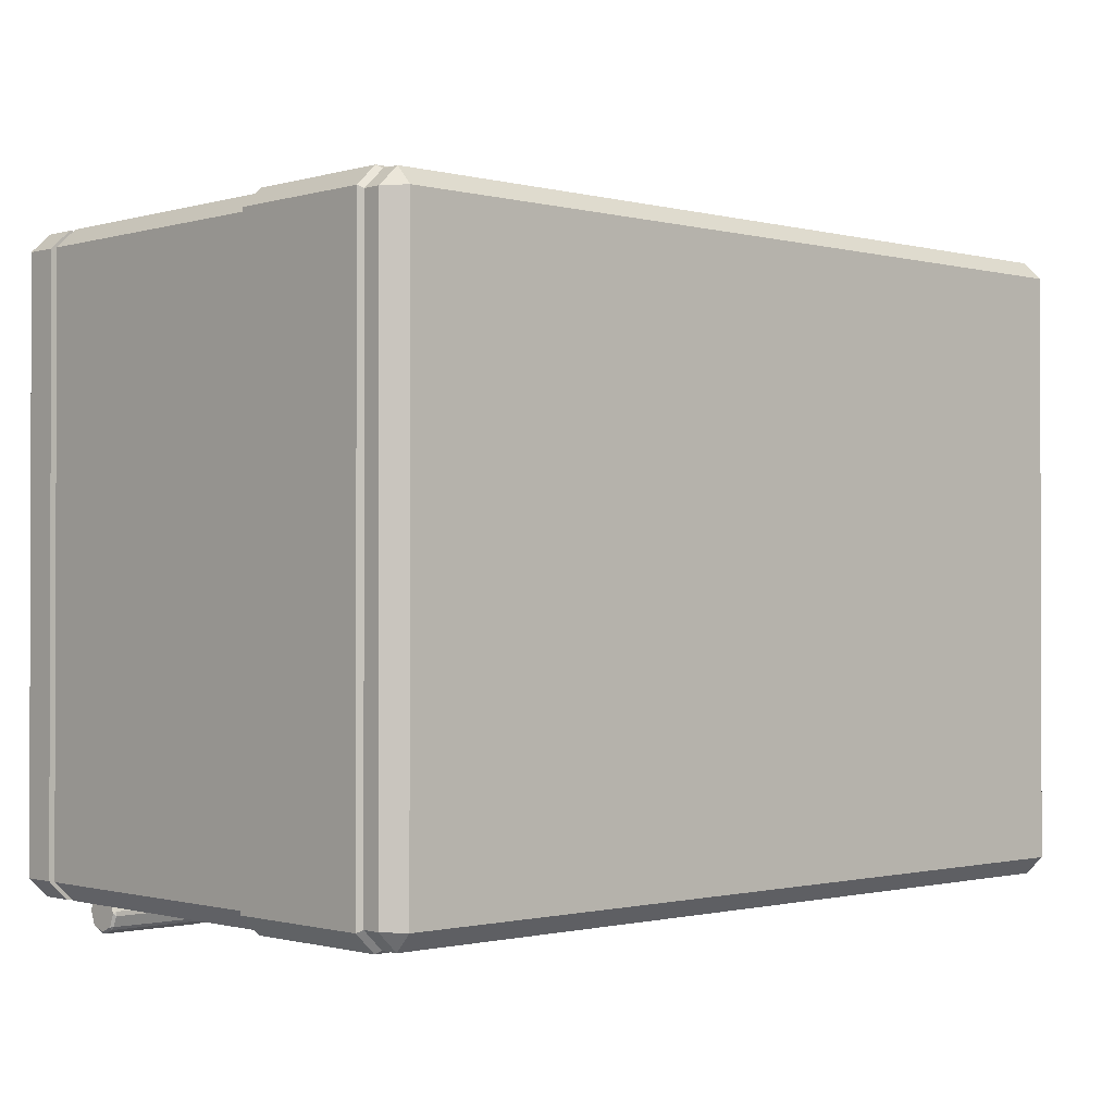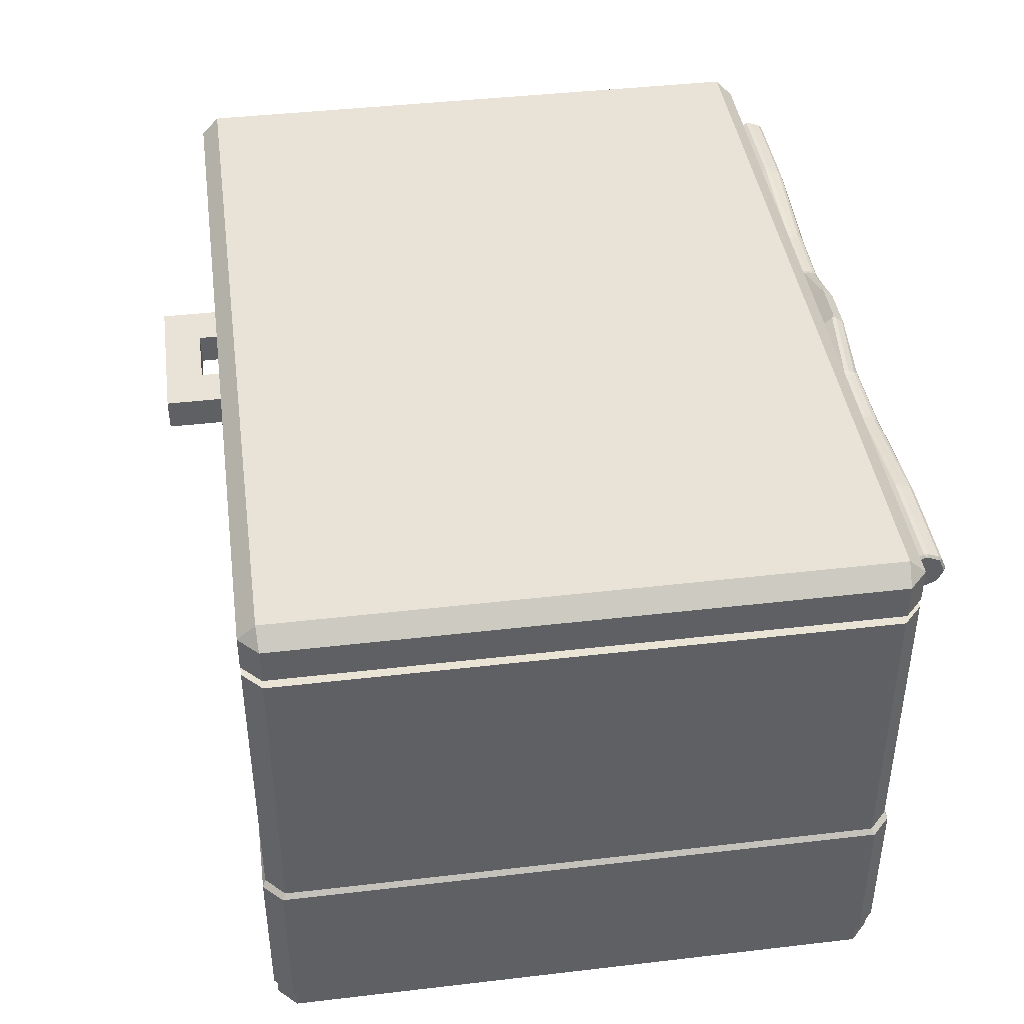
<metadata>
{"format":"obj","ext":"obj","renderer":"f3d","projection":"perspective","resolution":1024,"background":"white","views":[{"elev":-1.0,"azim":-43.4,"up":"+Z"},{"elev":41.9,"azim":82.0,"up":"+Y"}]}
</metadata>
<code>
o Cube_Cube.001
v -0.5 -0.48 0.3366
v -0.48 -0.5 0.3376
v -0.4782 -0.48 0.3576
v -0.4776 0.05883 0.3576
v -0.5 0.05883 0.3363
v -0.48 -0.5 -0.3376
v -0.5 -0.48 -0.3366
v -0.4782 -0.48 -0.3576
v -0.4776 0.05883 -0.3576
v -0.5 0.05883 -0.3363
v 0.48 -0.5 0.3376
v 0.5 -0.48 0.3366
v 0.4782 -0.48 0.3576
v 0.4776 0.05883 0.3576
v 0.5 0.05883 0.3363
v 0.48 -0.5 -0.3376
v 0.4782 -0.48 -0.3576
v 0.5 -0.48 -0.3366
v 0.5 0.05883 -0.3363
v 0.4776 0.05883 -0.3576
v -0.5 0.1093 0.3363
v -0.4776 0.1093 0.3576
v -0.48 0.1293 0.3376
v -0.5 0.1093 -0.3363
v -0.48 0.1293 -0.3376
v -0.4776 0.1093 -0.3576
v 0.4776 0.1093 -0.3576
v 0.48 0.1293 -0.3376
v 0.5 0.1093 -0.3363
v 0.5 0.1093 0.3363
v 0.48 0.1293 0.3376
v 0.4776 0.1093 0.3576
v 0.4775 0.06962 0.3576
v 0.5 0.06962 0.3362
v -0.5 0.06962 0.3362
v -0.4775 0.06962 0.3576
v -0.5 0.06962 -0.3362
v -0.4775 0.06962 -0.3576
v 0.4775 0.06962 -0.3576
v 0.5 0.06962 -0.3362
v -0.479 0.05906 0.3212
v -0.4564 0.05906 0.3426
v -0.4564 0.05906 -0.3426
v -0.479 0.05906 -0.3212
v 0.4564 0.05906 -0.3426
v 0.479 0.05906 -0.3212
v 0.479 0.05906 0.3212
v 0.4564 0.05906 0.3426
v -0.4564 0.06939 0.3426
v -0.479 0.06939 0.3212
v 0.479 0.06939 -0.3212
v 0.4564 0.06939 -0.3426
v 0.479 0.06939 0.3212
v 0.4564 0.06939 0.3426
v -0.4564 0.06939 -0.3426
v -0.479 0.06939 -0.3212
v -0.4781 -0.4593 0.3576
v -0.5 -0.4593 0.3366
v -0.5 -0.2731 0.3364
v -0.4777 -0.2731 0.3576
v -0.4777 -0.2731 -0.3576
v -0.5 -0.2731 -0.3364
v -0.5 -0.4593 -0.3366
v -0.4781 -0.4593 -0.3576
v 0.5 -0.2731 -0.3364
v 0.4777 -0.2731 -0.3576
v 0.4781 -0.4593 -0.3576
v 0.5 -0.4593 -0.3366
v 0.5 -0.2731 0.3364
v 0.4777 -0.2731 0.3576
v 0.5 -0.4593 0.3366
v 0.4781 -0.4593 0.3576
v -0.5046 -0.4536 0.3399
v -0.4826 -0.4536 0.3609
v -0.5046 -0.2787 0.3398
v -0.4826 -0.2787 0.3609
v -0.4826 -0.2787 -0.3609
v -0.5046 -0.2787 -0.3398
v -0.4826 -0.4536 -0.3609
v -0.5046 -0.4536 -0.3399
v 0.5046 -0.2787 -0.3398
v 0.4826 -0.2787 -0.3609
v 0.5046 -0.4536 -0.3399
v 0.4826 -0.4536 -0.3609
v 0.4826 -0.2787 0.3609
v 0.5046 -0.2787 0.3398
v 0.4826 -0.4536 0.3609
v 0.5046 -0.4536 0.3399
v -0.3223 0.06852 -0.3972
v -0.3168 0.06852 -0.3971
v -0.3168 0.06341 -0.3971
v -0.3223 0.06341 -0.3972
v -0.4335 0.06852 -0.3972
v -0.4335 0.06341 -0.3972
v -0.4363 0.06597 -0.3953
v 0.3143 0.06341 -0.3971
v 0.3143 0.06852 -0.3971
v 0.3199 0.06852 -0.3972
v 0.3199 0.06341 -0.3972
v 0.4339 0.06597 -0.3953
v 0.4311 0.06341 -0.3972
v 0.4311 0.06852 -0.3972
v 0.3143 0.05159 -0.3921
v 0.3199 0.05137 -0.3922
v 0.3199 0.04776 -0.3886
v 0.3143 0.04797 -0.3885
v 0.4339 0.05093 -0.389
v 0.4311 0.04776 -0.3886
v 0.4311 0.05137 -0.3922
v 0.3144 0.04307 -0.3766
v 0.3199 0.04277 -0.3766
v 0.3199 0.04277 -0.3715
v 0.3144 0.04307 -0.3715
v 0.4339 0.04471 -0.374
v 0.4311 0.04277 -0.3715
v 0.4311 0.04277 -0.3766
v 0.3143 0.04797 -0.3595
v 0.3199 0.04776 -0.3594
v 0.3199 0.05137 -0.3558
v 0.3143 0.05159 -0.3559
v 0.4339 0.05093 -0.359
v 0.4311 0.05137 -0.3558
v 0.4311 0.04776 -0.3594
v 0.3143 0.06341 -0.3509
v 0.3199 0.06341 -0.3508
v 0.3199 0.06852 -0.3508
v 0.3143 0.06852 -0.3509
v 0.4339 0.06597 -0.3527
v 0.4311 0.06852 -0.3508
v 0.4311 0.06341 -0.3508
v 0.3143 0.08035 -0.3559
v 0.3199 0.08056 -0.3558
v 0.3199 0.08417 -0.3594
v 0.3143 0.08397 -0.3595
v 0.4339 0.081 -0.359
v 0.4311 0.08417 -0.3594
v 0.4311 0.08056 -0.3558
v 0.3144 0.08887 -0.3715
v 0.3199 0.08916 -0.3715
v 0.3199 0.08916 -0.3766
v 0.3144 0.08887 -0.3766
v 0.4339 0.08723 -0.374
v 0.4311 0.08916 -0.3766
v 0.4311 0.08916 -0.3715
v 0.3143 0.08397 -0.3885
v 0.3199 0.08417 -0.3886
v 0.3199 0.08056 -0.3922
v 0.3143 0.08035 -0.3921
v 0.4339 0.081 -0.389
v 0.4311 0.08056 -0.3922
v 0.4311 0.08417 -0.3886
v -0.4363 0.05093 -0.389
v -0.4335 0.05137 -0.3922
v -0.4335 0.04776 -0.3886
v -0.3168 0.04797 -0.3885
v -0.3223 0.04776 -0.3886
v -0.3223 0.05137 -0.3922
v -0.3168 0.05159 -0.3921
v -0.4363 0.04471 -0.374
v -0.4335 0.04277 -0.3766
v -0.4335 0.04277 -0.3715
v -0.3223 0.04277 -0.3715
v -0.3223 0.04277 -0.3766
v -0.3168 0.04307 -0.3766
v -0.3168 0.04307 -0.3715
v -0.4335 0.04776 -0.3594
v -0.4335 0.05137 -0.3558
v -0.4363 0.05093 -0.359
v -0.3168 0.05159 -0.3559
v -0.3223 0.05137 -0.3558
v -0.3223 0.04776 -0.3594
v -0.3168 0.04797 -0.3595
v -0.4363 0.06597 -0.3527
v -0.4335 0.06341 -0.3508
v -0.4335 0.06852 -0.3508
v -0.3168 0.06852 -0.3509
v -0.3223 0.06852 -0.3508
v -0.3223 0.06341 -0.3508
v -0.3168 0.06341 -0.3509
v -0.4335 0.08417 -0.3594
v -0.4363 0.081 -0.359
v -0.4335 0.08056 -0.3558
v -0.3223 0.08417 -0.3594
v -0.3223 0.08056 -0.3558
v -0.3168 0.08035 -0.3559
v -0.3168 0.08397 -0.3595
v -0.4363 0.08723 -0.374
v -0.4335 0.08916 -0.3715
v -0.4335 0.08916 -0.3766
v -0.3168 0.08887 -0.3715
v -0.3168 0.08887 -0.3766
v -0.3223 0.08916 -0.3766
v -0.3223 0.08916 -0.3715
v -0.4363 0.081 -0.389
v -0.4335 0.08417 -0.3886
v -0.4335 0.08056 -0.3922
v -0.3168 0.08397 -0.3885
v -0.3168 0.08035 -0.3921
v -0.3223 0.08056 -0.3922
v -0.3223 0.08417 -0.3886
v -0.03052 0.09597 -0.3629
v -0.03052 0.0913 -0.3603
v -0.02776 0.09411 -0.3609
v -0.03052 0.06868 -0.3559
v -0.03052 0.06325 -0.3559
v -0.02776 0.06597 -0.3554
v 0.0281 0.06868 -0.3921
v 0.0281 0.06325 -0.3921
v 0.02534 0.06597 -0.3926
v 0.0281 0.04063 -0.3877
v 0.0281 0.03596 -0.3851
v 0.02534 0.03782 -0.3872
v 0.0281 0.02805 -0.3761
v 0.0281 0.02805 -0.3719
v 0.02534 0.02616 -0.374
v -0.03052 0.02805 -0.3719
v -0.03052 0.02805 -0.3761
v -0.02776 0.02616 -0.374
v -0.03052 0.03596 -0.3851
v -0.03052 0.04063 -0.3877
v -0.02776 0.03782 -0.3872
v 0.0281 0.03596 -0.3629
v 0.0281 0.04063 -0.3603
v 0.02534 0.03782 -0.3609
v -0.03052 0.04063 -0.3603
v -0.03052 0.03596 -0.3629
v -0.02776 0.03782 -0.3609
v 0.0281 0.06325 -0.3559
v 0.0281 0.06868 -0.3559
v 0.02534 0.06597 -0.3554
v 0.0281 0.0913 -0.3603
v 0.0281 0.09597 -0.3629
v 0.02534 0.09411 -0.3609
v 0.0281 0.1039 -0.3719
v 0.0281 0.1039 -0.3761
v 0.02534 0.1058 -0.374
v -0.03052 0.06325 -0.3921
v -0.03052 0.06868 -0.3921
v -0.02776 0.06597 -0.3926
v 0.0281 0.09597 -0.3851
v 0.0281 0.0913 -0.3877
v 0.02534 0.09411 -0.3872
v -0.03052 0.1039 -0.3761
v -0.03052 0.1039 -0.3719
v -0.02776 0.1058 -0.374
v -0.03052 0.0913 -0.3877
v -0.03052 0.09597 -0.3851
v -0.02776 0.09411 -0.3872
v 0.1832 0.0638 -0.3573
v 0.1832 0.06814 -0.3573
v 0.1777 0.06814 -0.3575
v 0.1777 0.0638 -0.3575
v 0.09885 0.06361 -0.3586
v 0.1044 0.06361 -0.3586
v 0.1044 0.06832 -0.3586
v 0.09885 0.06832 -0.3586
v 0.09889 0.05964 -0.3606
v 0.09895 0.0565 -0.3648
v 0.1044 0.05727 -0.3648
v 0.1044 0.06037 -0.3607
v 0.1832 0.06113 -0.3593
v 0.1777 0.0613 -0.3594
v 0.1777 0.05854 -0.3638
v 0.1832 0.05837 -0.3637
v 0.1832 0.07356 -0.3843
v 0.1832 0.0708 -0.3888
v 0.1777 0.07063 -0.3886
v 0.1777 0.07339 -0.3842
v 0.09895 0.07544 -0.3832
v 0.1044 0.07466 -0.3832
v 0.1044 0.07156 -0.3874
v 0.09889 0.0723 -0.3874
v 0.09903 0.07753 -0.3767
v 0.09903 0.07753 -0.3713
v 0.1044 0.07647 -0.3713
v 0.1044 0.07647 -0.3767
v 0.1832 0.07529 -0.3767
v 0.1777 0.07505 -0.3767
v 0.1777 0.07505 -0.3713
v 0.1832 0.07529 -0.3713
v 0.09903 0.05441 -0.3713
v 0.09903 0.05441 -0.3767
v 0.1044 0.05547 -0.3767
v 0.1044 0.05547 -0.3713
v 0.1832 0.05665 -0.3713
v 0.1777 0.05688 -0.3713
v 0.1777 0.05688 -0.3767
v 0.1832 0.05665 -0.3767
v 0.09895 0.07544 -0.3648
v 0.09889 0.0723 -0.3606
v 0.1044 0.07156 -0.3607
v 0.1044 0.07466 -0.3648
v 0.1832 0.07356 -0.3637
v 0.1777 0.07339 -0.3638
v 0.1777 0.07063 -0.3594
v 0.1832 0.0708 -0.3593
v 0.1832 0.06814 -0.3907
v 0.1832 0.0638 -0.3907
v 0.1777 0.0638 -0.3906
v 0.1777 0.06814 -0.3906
v 0.09885 0.06832 -0.3894
v 0.1044 0.06832 -0.3894
v 0.1044 0.06361 -0.3894
v 0.09885 0.06361 -0.3894
v 0.09895 0.0565 -0.3832
v 0.09889 0.05964 -0.3874
v 0.1044 0.06037 -0.3874
v 0.1044 0.05727 -0.3832
v 0.1832 0.05837 -0.3843
v 0.1777 0.05854 -0.3842
v 0.1777 0.0613 -0.3886
v 0.1832 0.06113 -0.3888
v -0.1856 0.0708 -0.3888
v -0.1856 0.07356 -0.3843
v -0.1801 0.07339 -0.3842
v -0.1801 0.07063 -0.3886
v -0.1013 0.0723 -0.3874
v -0.1068 0.07156 -0.3874
v -0.1068 0.07466 -0.3832
v -0.1014 0.07544 -0.3832
v -0.1013 0.06832 -0.3894
v -0.1013 0.06361 -0.3894
v -0.1068 0.06361 -0.3894
v -0.1068 0.06832 -0.3894
v -0.1856 0.06814 -0.3907
v -0.1801 0.06814 -0.3906
v -0.1801 0.0638 -0.3906
v -0.1856 0.0638 -0.3907
v -0.1856 0.05837 -0.3843
v -0.1856 0.06113 -0.3888
v -0.1801 0.0613 -0.3886
v -0.1801 0.05854 -0.3842
v -0.1014 0.0565 -0.3832
v -0.1068 0.05727 -0.3832
v -0.1068 0.06037 -0.3874
v -0.1013 0.05964 -0.3874
v -0.1014 0.05441 -0.3767
v -0.1014 0.05441 -0.3713
v -0.1068 0.05547 -0.3713
v -0.1068 0.05547 -0.3767
v -0.1856 0.05665 -0.3767
v -0.1801 0.05688 -0.3767
v -0.1801 0.05688 -0.3713
v -0.1856 0.05665 -0.3713
v -0.1856 0.06113 -0.3593
v -0.1856 0.05837 -0.3637
v -0.1801 0.05854 -0.3638
v -0.1801 0.0613 -0.3594
v -0.1013 0.05964 -0.3606
v -0.1068 0.06037 -0.3607
v -0.1068 0.05727 -0.3648
v -0.1014 0.0565 -0.3648
v -0.1013 0.06361 -0.3586
v -0.1013 0.06832 -0.3586
v -0.1068 0.06832 -0.3586
v -0.1068 0.06361 -0.3586
v -0.1856 0.0638 -0.3573
v -0.1801 0.0638 -0.3575
v -0.1801 0.06814 -0.3575
v -0.1856 0.06814 -0.3573
v -0.1856 0.07356 -0.3637
v -0.1856 0.0708 -0.3593
v -0.1801 0.07063 -0.3594
v -0.1801 0.07339 -0.3638
v -0.1014 0.07544 -0.3648
v -0.1068 0.07466 -0.3648
v -0.1068 0.07156 -0.3607
v -0.1013 0.0723 -0.3606
v -0.1014 0.07753 -0.3713
v -0.1014 0.07753 -0.3767
v -0.1068 0.07647 -0.3767
v -0.1068 0.07647 -0.3713
v -0.1856 0.07529 -0.3713
v -0.1801 0.07505 -0.3713
v -0.1801 0.07505 -0.3767
v -0.1856 0.07529 -0.3767
v 0.03576 0.07111 0.3776
v 0.03576 0.105 0.3776
v 0.03576 0.07111 0.3484
v 0.03576 0.105 0.3484
v 0.08283 0.07111 0.3776
v 0.08283 0.105 0.3776
v 0.08283 0.07111 0.3484
v 0.08283 0.105 0.3484
v 0.03576 0.07111 0.4181
v 0.03576 0.105 0.4181
v 0.08283 0.105 0.4181
v 0.08283 0.07111 0.4181
v -0.03544 0.07111 0.3776
v -0.03544 0.105 0.3776
v -0.03544 0.07111 0.4181
v -0.03544 0.105 0.4181
v -0.08391 0.07111 0.3776
v -0.08391 0.105 0.3776
v -0.08391 0.07111 0.4181
v -0.08391 0.105 0.4181
v -0.03544 0.07111 0.3484
v -0.03544 0.105 0.3484
v -0.08391 0.07111 0.3484
v -0.08391 0.105 0.3484
f 4 14 48 42
f 18 68 71 12
f 37 35 21 24
f 59 5 10 62
f 13 72 57 3
f 39 38 26 27
f 36 33 32 22
f 34 40 29 30
f 40 34 53 51
f 28 25 23 31
f 8 64 67 17
f 38 39 52 55
f 44 41 50 56
f 65 19 15 69
f 42 48 54 49
f 57 72 87 74
f 47 46 51 53
f 45 43 55 52
f 10 5 41 44
f 35 37 56 50
f 61 9 20 66
f 33 36 49 54
f 70 14 4 60
f 59 62 78 75
f 15 19 46 47
f 61 66 82 77
f 20 9 43 45
f 71 68 83 88
f 6 16 11 2
f 67 64 79 84
f 79 77 82 84
f 83 81 86 88
f 87 85 76 74
f 65 69 86 81
f 73 75 78 80
f 63 58 73 80
f 70 60 76 85
f 352 338 216 226
f 147 150 102 98
f 190 186 361 373
f 106 110 288 309
f 185 176 360 362
f 113 117 264 285
f 179 169 345 357
f 120 124 249 261
f 96 103 312 298
f 172 165 344 346
f 127 131 296 250
f 95 152 159 168 173 181 187 194
f 164 155 329 341
f 134 138 280 293
f 105 108 116 111
f 90 198 313 325
f 141 145 265 277
f 197 191 376 314
f 148 97 297 266
f 320 370 243 247
f 369 365 201 244
f 272 301 207 241
f 237 239 209 208 210 212 221 220
f 336 322 237 220
f 368 354 204 202
f 256 290 231 229
f 321 317 246 238
f 337 333 219 217
f 243 245 236 235 240 242 248 247
f 262 252 254 260
f 257 253 228 223
f 201 203 233 232 234 236 245 244
f 304 306 210 208
f 216 218 215 214 222 224 227 226
f 289 274 234 232
f 246 248 242 241 207 209 239 238
f 305 282 213 211
f 281 258 222 214
f 353 349 225 205
f 219 221 220 237 239 238 246 248 247 243 245 244 201 203 202 204 206 205 225 227 226 216 218 217
f 228 230 206 205 225 227 224 223
f 273 269 240 235
f 213 215 218 217 219 221 212 211
f 207 209 208 210 212 211 213 215 214 222 224 223 228 230 229 231 233 232 234 236 235 240 242 241
f 99 101 109 104
f 326 316 318 324
f 133 136 144 139
f 286 263 259 284
f 112 115 123 118
f 299 311 307 303
f 107 100 149 142 135 128 121 114
f 294 279 275 292
f 140 143 151 146
f 310 287 283 308
f 119 122 130 125
f 278 268 270 276
f 154 156 163 160
f 267 300 302 271
f 126 129 137 132
f 251 295 291 255
f 180 183 193 188
f 374 364 366 372
f 196 199 89 93
f 342 332 334 340
f 231 233 203 202 204 206 230 229
f 331 327 323 335
f 189 192 200 195
f 167 170 178 174
f 358 348 350 356
f 175 177 184 182
f 363 359 355 367
f 158 91 328 330
f 315 375 371 319
f 161 162 171 166
f 347 343 339 351
f 1 2 3
f 6 7 8
f 11 12 13
f 16 17 18
f 21 22 23
f 24 25 26
f 27 28 29
f 30 31 32
f 6 2 1 7
f 60 4 5 59
f 64 8 7 63
f 16 6 8 17
f 68 18 17 67
f 11 16 18 12
f 72 13 12 71
f 2 11 13 3
f 23 25 24 21
f 25 28 27 26
f 28 31 30 29
f 31 23 22 32
f 34 30 32 33
f 56 37 38 55
f 37 24 26 38
f 40 51 52 39
f 48 14 15 47
f 21 35 36 22
f 20 45 46 19
f 29 40 39 27
f 50 41 42 49
f 51 46 45 52
f 47 53 54 48
f 44 56 55 43
f 49 36 35 50
f 4 42 41 5
f 43 9 10 44
f 53 34 33 54
f 3 57 58 1
f 59 75 76 60
f 9 61 62 10
f 70 85 86 69
f 19 65 66 20
f 78 62 61 77
f 14 70 69 15
f 65 81 82 66
f 74 76 75 73
f 77 79 80 78
f 81 83 84 82
f 85 87 88 86
f 57 74 73 58
f 79 64 63 80
f 83 68 67 84
f 87 72 71 88
f 1 58 63 7
f 89 90 91 92
f 93 94 95
f 96 97 98 99
f 100 101 102
f 103 104 105 106
f 107 108 109
f 110 111 112 113
f 114 115 116
f 117 118 119 120
f 121 122 123
f 124 125 126 127
f 128 129 130
f 131 132 133 134
f 135 136 137
f 138 139 140 141
f 142 143 144
f 145 146 147 148
f 149 150 151
f 152 153 154
f 155 156 157 158
f 159 160 161
f 162 163 164 165
f 166 167 168
f 169 170 171 172
f 173 174 175
f 176 177 178 179
f 180 181 182
f 183 184 185 186
f 187 188 189
f 190 191 192 193
f 194 195 196
f 197 198 199 200
f 201 202 203
f 204 205 206
f 207 208 209
f 210 211 212
f 213 214 215
f 216 217 218
f 219 220 221
f 222 223 224
f 225 226 227
f 228 229 230
f 231 232 233
f 234 235 236
f 237 238 239
f 240 241 242
f 243 244 245
f 246 247 248
f 249 250 251 252
f 253 254 255 256
f 257 258 259 260
f 261 262 263 264
f 265 266 267 268
f 269 270 271 272
f 273 274 275 276
f 277 278 279 280
f 281 282 283 284
f 285 286 287 288
f 289 290 291 292
f 293 294 295 296
f 297 298 299 300
f 301 302 303 304
f 305 306 307 308
f 309 310 311 312
f 313 314 315 316
f 317 318 319 320
f 321 322 323 324
f 325 326 327 328
f 329 330 331 332
f 333 334 335 336
f 337 338 339 340
f 341 342 343 344
f 345 346 347 348
f 349 350 351 352
f 353 354 355 356
f 357 358 359 360
f 361 362 363 364
f 365 366 367 368
f 369 370 371 372
f 373 374 375 376
f 183 180 182 184
f 184 177 176 185
f 99 104 103 96
f 161 166 168 159
f 162 161 160 163
f 109 101 100 107
f 98 102 101 99
f 108 105 104 109
f 175 182 181 173
f 105 111 110 106
f 163 156 155 164
f 116 108 107 114
f 115 112 111 116
f 177 175 174 178
f 112 118 117 113
f 154 160 159 152
f 123 115 114 121
f 122 119 118 123
f 178 170 169 179
f 119 125 124 120
f 156 154 153 157
f 130 122 121 128
f 129 126 125 130
f 167 174 173 168
f 126 132 131 127
f 93 89 92 94
f 137 129 128 135
f 136 133 132 137
f 170 167 166 171
f 133 139 138 134
f 157 92 91 158
f 144 136 135 142
f 143 140 139 144
f 171 162 165 172
f 140 146 145 141
f 94 153 152 95
f 151 143 142 149
f 150 147 146 151
f 147 98 97 148
f 102 150 149 100
f 180 188 187 181
f 193 183 186 190
f 192 189 188 193
f 189 195 194 187
f 200 192 191 197
f 199 196 195 200
f 196 93 95 194
f 89 199 198 90
f 320 247 246 317
f 328 91 90 325
f 336 220 219 333
f 344 165 164 341
f 352 226 225 349
f 360 176 179 357
f 368 202 201 365
f 376 191 190 373
f 256 229 228 253
f 264 117 120 261
f 272 241 240 269
f 280 138 141 277
f 288 110 113 285
f 296 131 134 293
f 304 208 207 301
f 312 103 106 309
f 127 250 249 124
f 251 255 254 252
f 222 258 257 223
f 259 263 262 260
f 148 266 265 145
f 267 271 270 268
f 234 274 273 235
f 275 279 278 276
f 213 282 281 214
f 283 287 286 284
f 231 290 289 232
f 291 295 294 292
f 96 298 297 97
f 299 303 302 300
f 210 306 305 211
f 307 311 310 308
f 311 299 298 312
f 306 304 303 307
f 295 251 250 296
f 290 256 255 291
f 287 310 309 288
f 282 305 308 283
f 300 267 266 297
f 301 272 271 302
f 279 294 293 280
f 274 289 292 275
f 263 286 285 264
f 258 281 284 259
f 268 278 277 265
f 269 273 276 270
f 252 262 261 249
f 253 257 260 254
f 197 314 313 198
f 315 319 318 316
f 237 322 321 238
f 323 327 326 324
f 158 330 329 155
f 331 335 334 332
f 216 338 337 217
f 339 343 342 340
f 172 346 345 169
f 347 351 350 348
f 204 354 353 205
f 355 359 358 356
f 185 362 361 186
f 363 367 366 364
f 243 370 369 244
f 371 375 374 372
f 359 363 362 360
f 354 368 367 355
f 327 331 330 328
f 322 336 335 323
f 375 315 314 376
f 370 320 319 371
f 364 374 373 361
f 365 369 372 366
f 343 347 346 344
f 338 352 351 339
f 348 358 357 345
f 349 353 356 350
f 316 326 325 313
f 317 321 324 318
f 332 342 341 329
f 333 337 340 334
f 94 92 157 153
f 377 378 380 379
f 379 380 384 383
f 383 384 382 381
f 382 378 386 387
f 379 383 381 377
f 384 380 378 382
f 388 387 386 385
f 381 382 387 388
f 386 378 390 392
f 377 381 388 385
f 392 390 394 396
f 378 377 389 390
f 385 386 392 391
f 377 385 391 389
f 394 393 395 396
f 390 389 397 398
f 389 391 395 393
f 391 392 396 395
f 398 397 399 400
f 389 393 399 397
f 394 390 398 400
f 393 394 400 399

</code>
